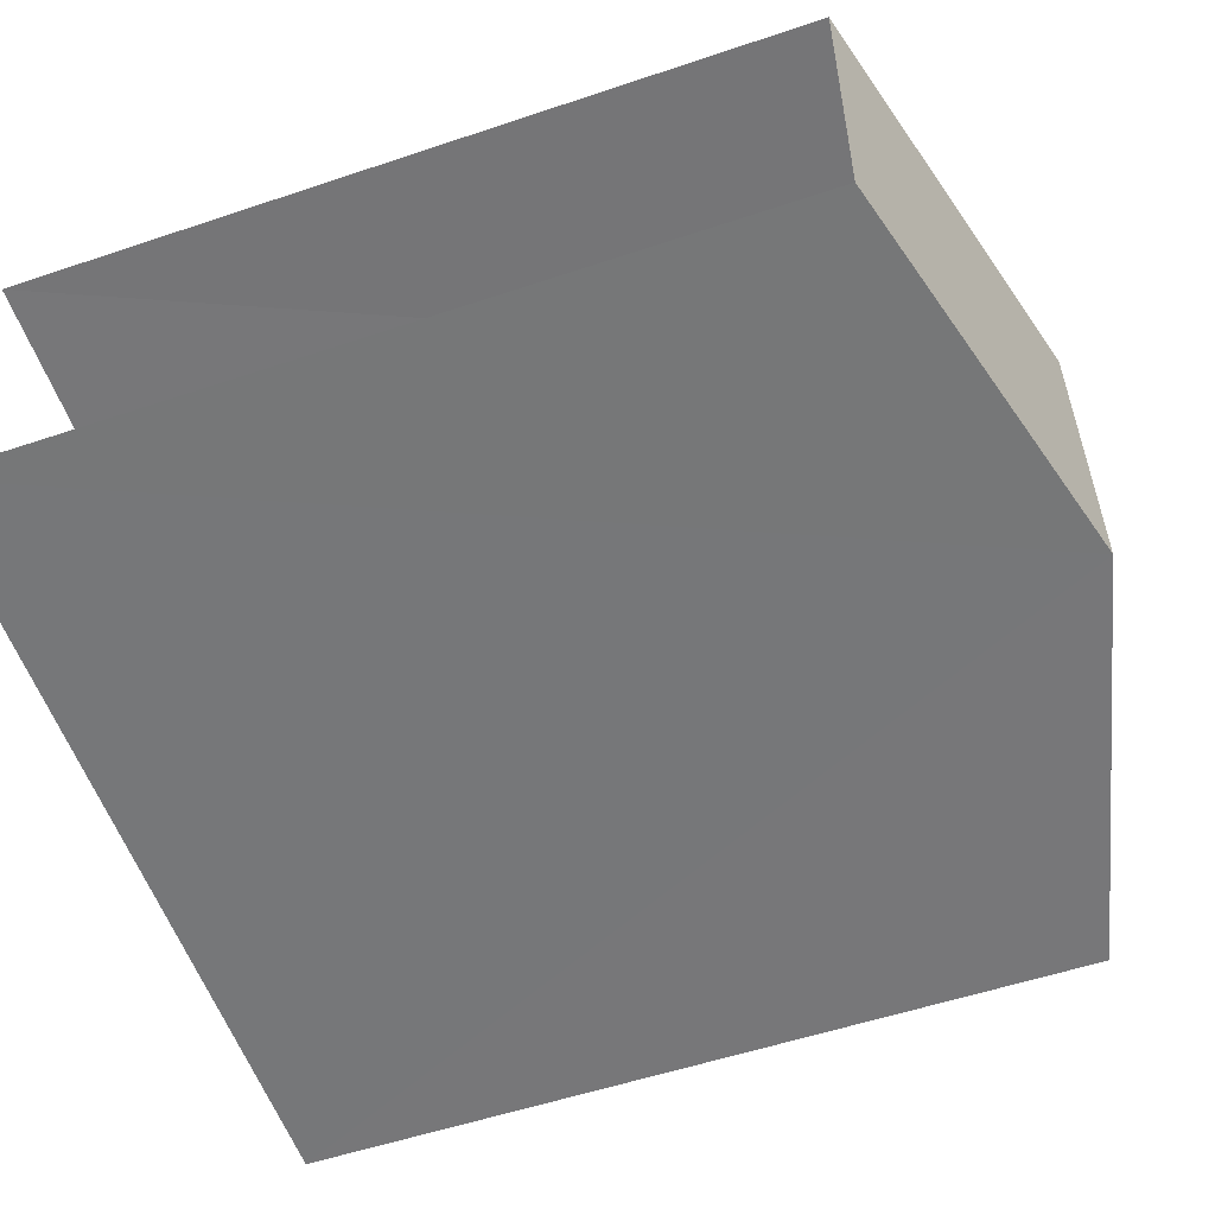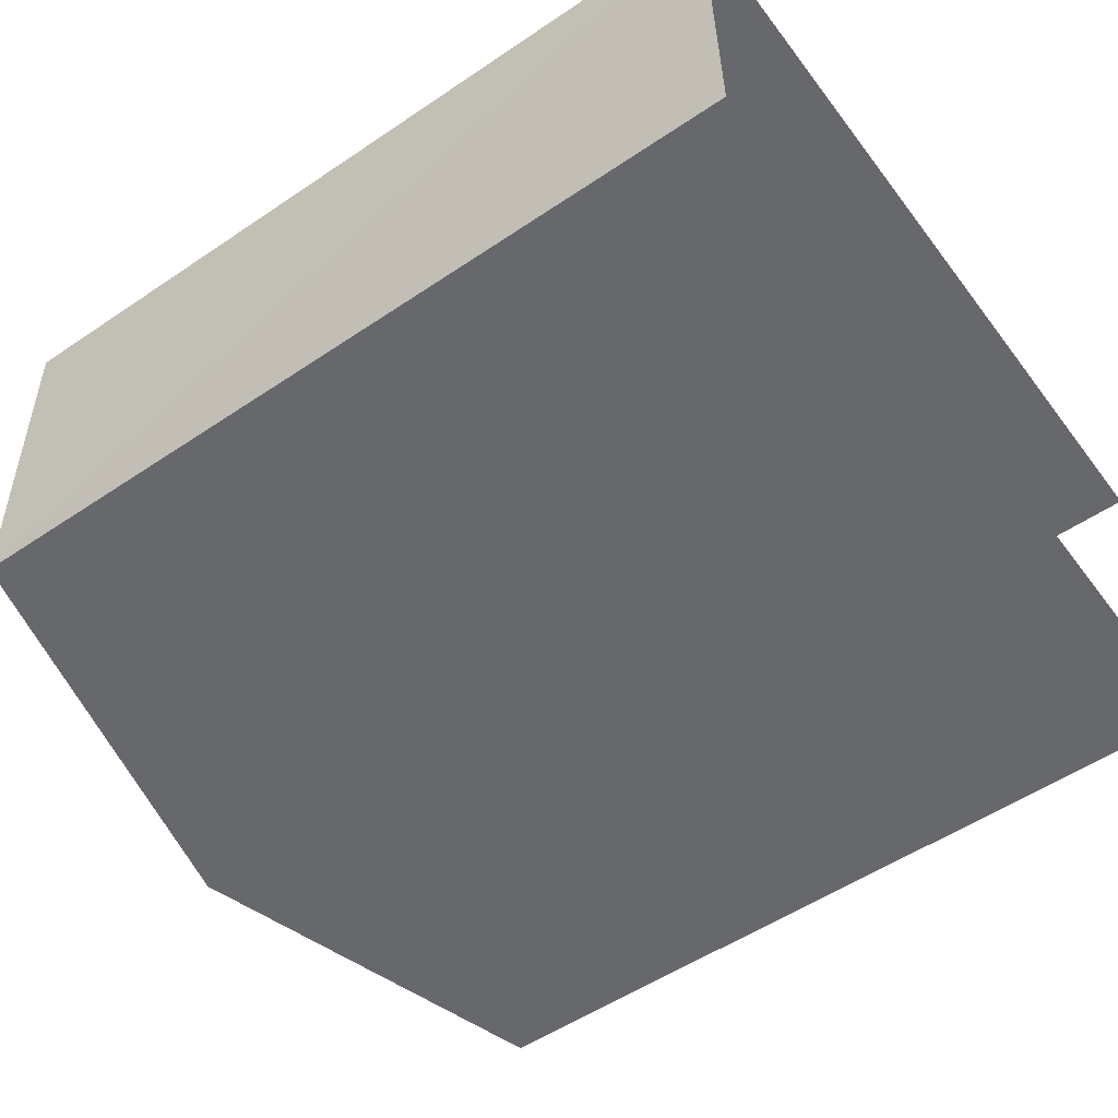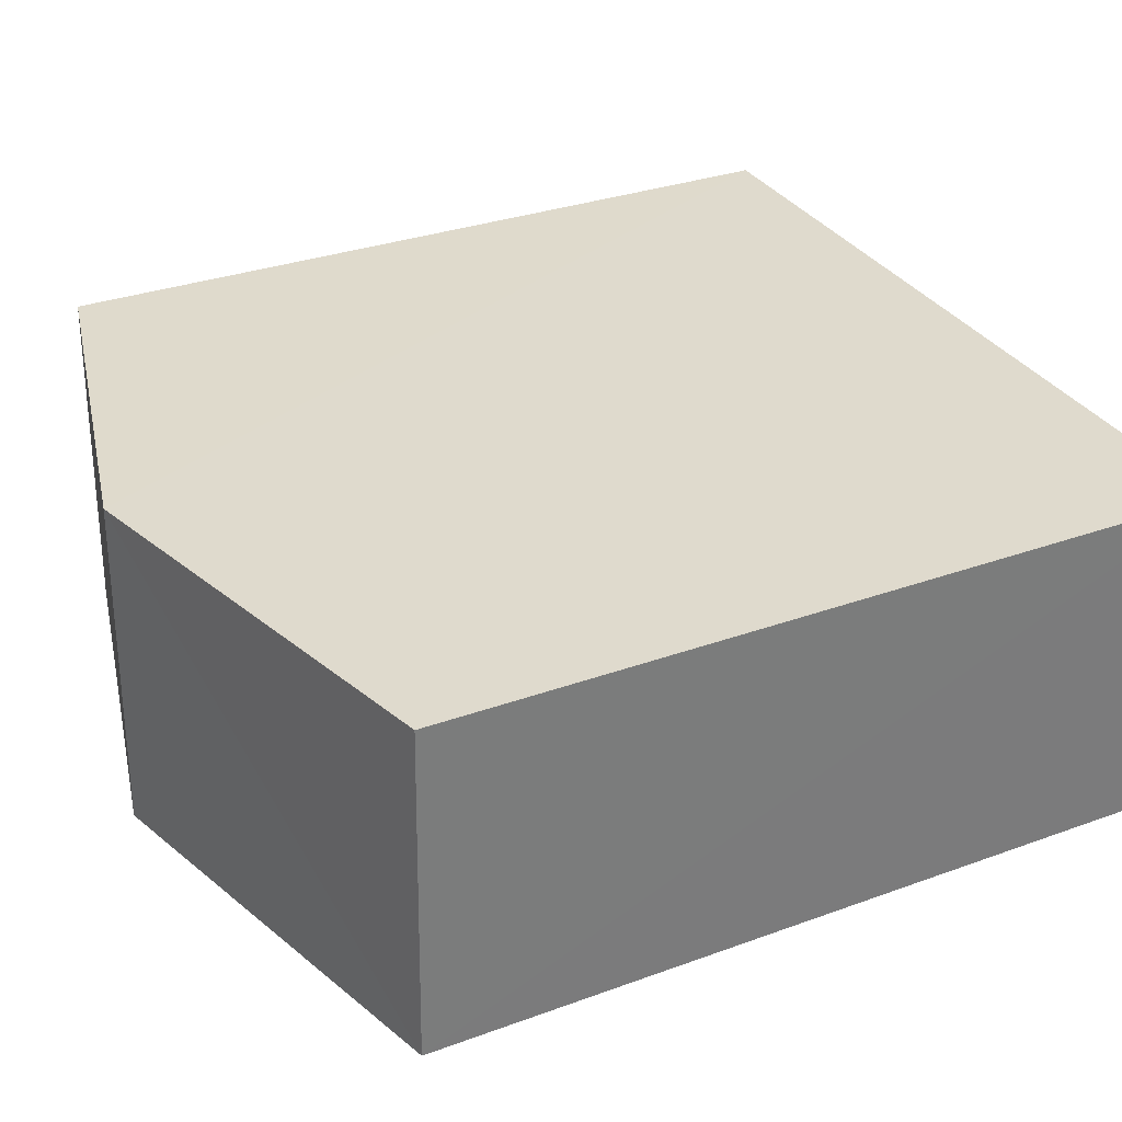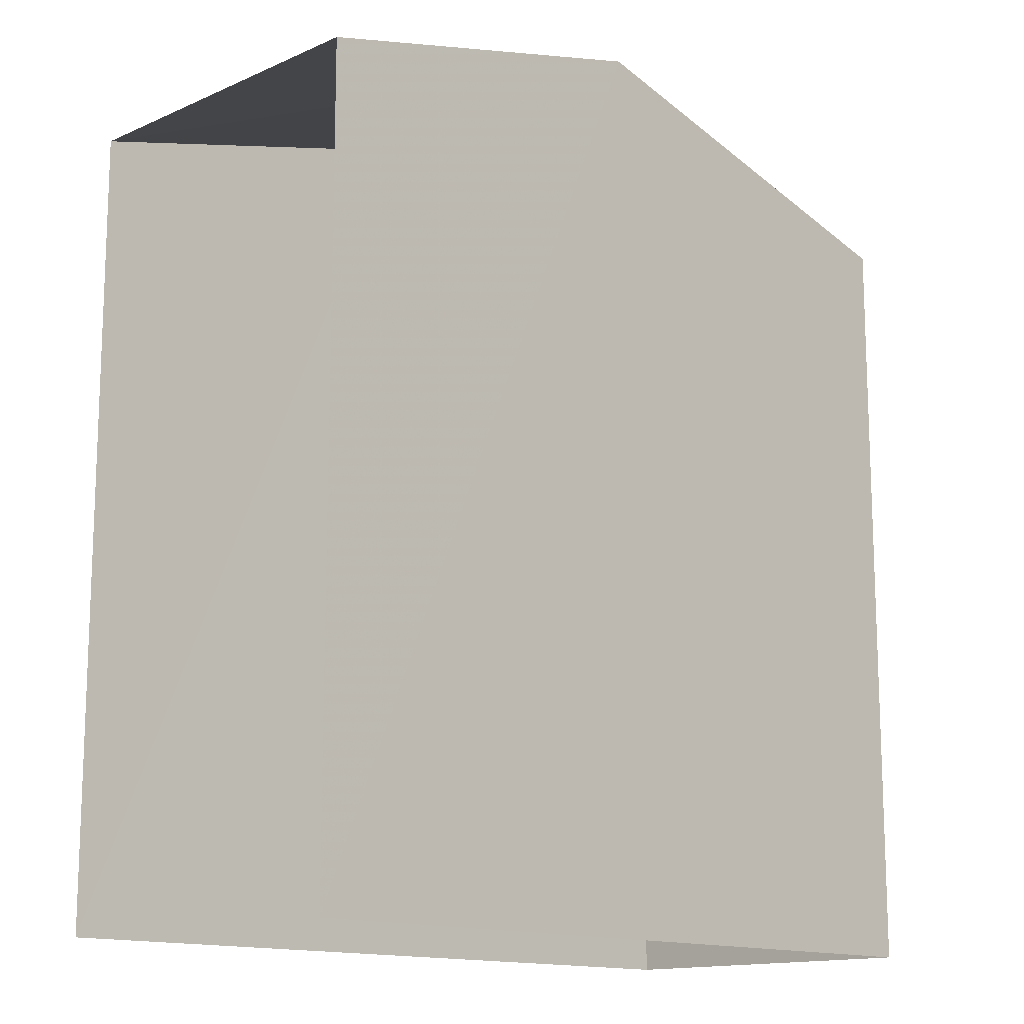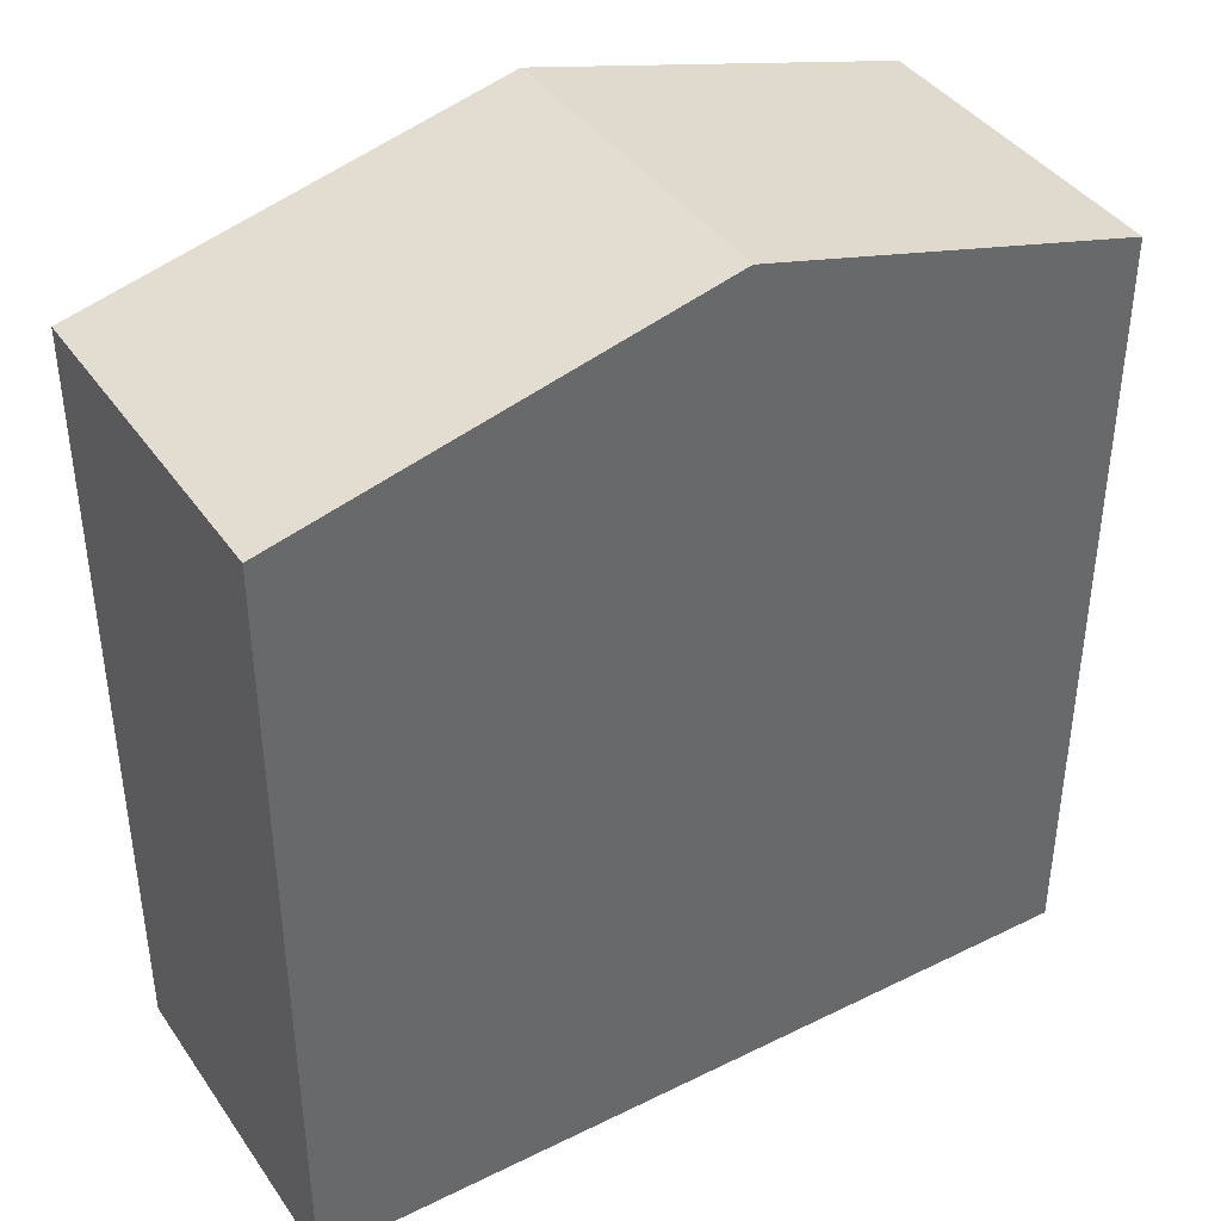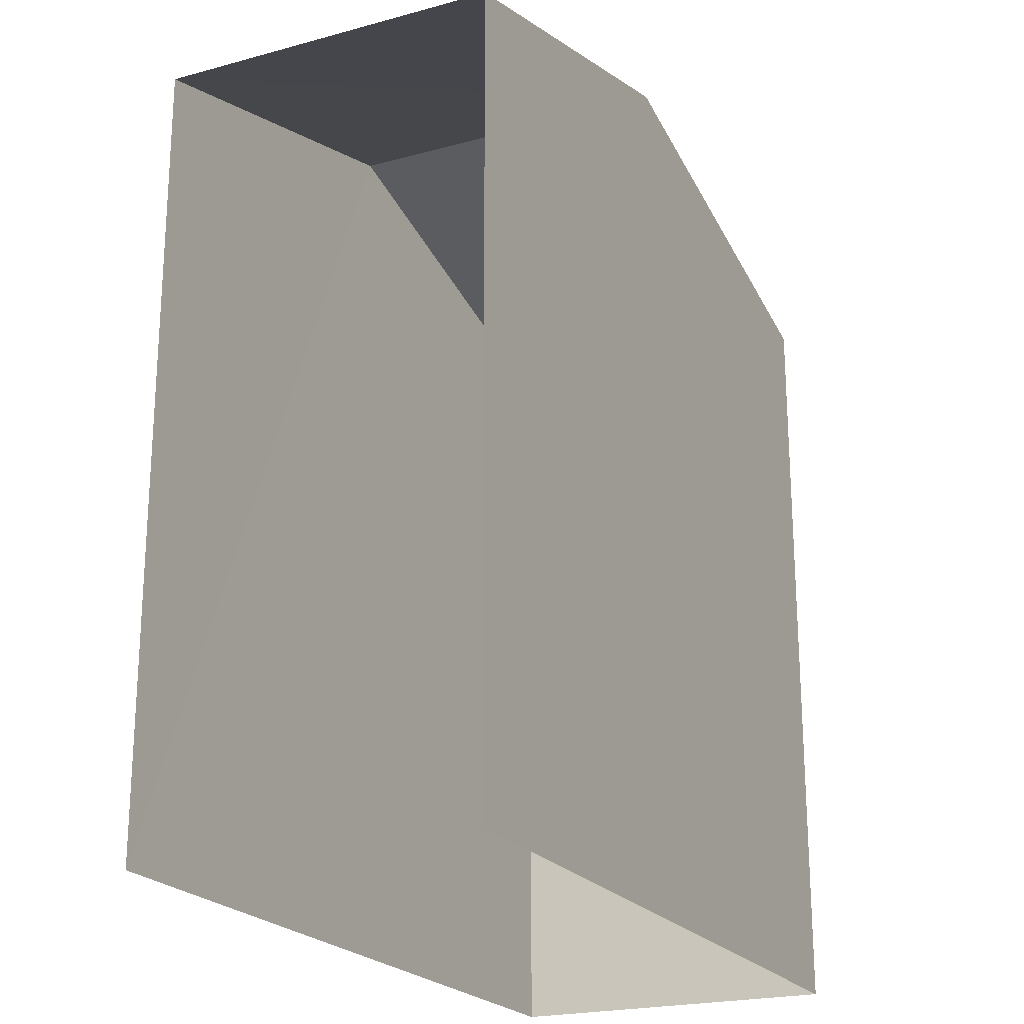
<metadata>
{"format":"obj","ext":"obj","renderer":"f3d","projection":"perspective","resolution":1024,"background":"white","views":[{"elev":-55.4,"azim":-70.6,"up":"+Y"},{"elev":-53.8,"azim":125.7,"up":"+Y"},{"elev":30.7,"azim":62.2,"up":"+Y"},{"elev":-14.0,"azim":-47.8,"up":"+Z"},{"elev":40.2,"azim":146.8,"up":"+Z"},{"elev":-22.0,"azim":-65.9,"up":"+Z"}]}
</metadata>
<code>
v -3.734e+05 -1.056e+05 21.44
v -3.734e+05 -1.056e+05 21.43
v -3.734e+05 -1.056e+05 21.43
v -3.734e+05 -1.056e+05 21.44
v -3.734e+05 -1.056e+05 30.91
v -3.734e+05 -1.056e+05 30.9
v -3.734e+05 -1.056e+05 32.16
v -3.734e+05 -1.056e+05 32.17
v -3.734e+05 -1.056e+05 30.9
v -3.734e+05 -1.056e+05 30.91
f 1 2 3
f 1 4 2
f 10 2 4
f 10 9 2
f 5 6 7
f 8 5 7
f 9 10 8
f 7 9 8
f 6 3 7
f 3 2 7
f 2 9 7
f 10 4 8
f 4 1 8
f 1 5 8
f 5 1 3
f 6 5 3

</code>
